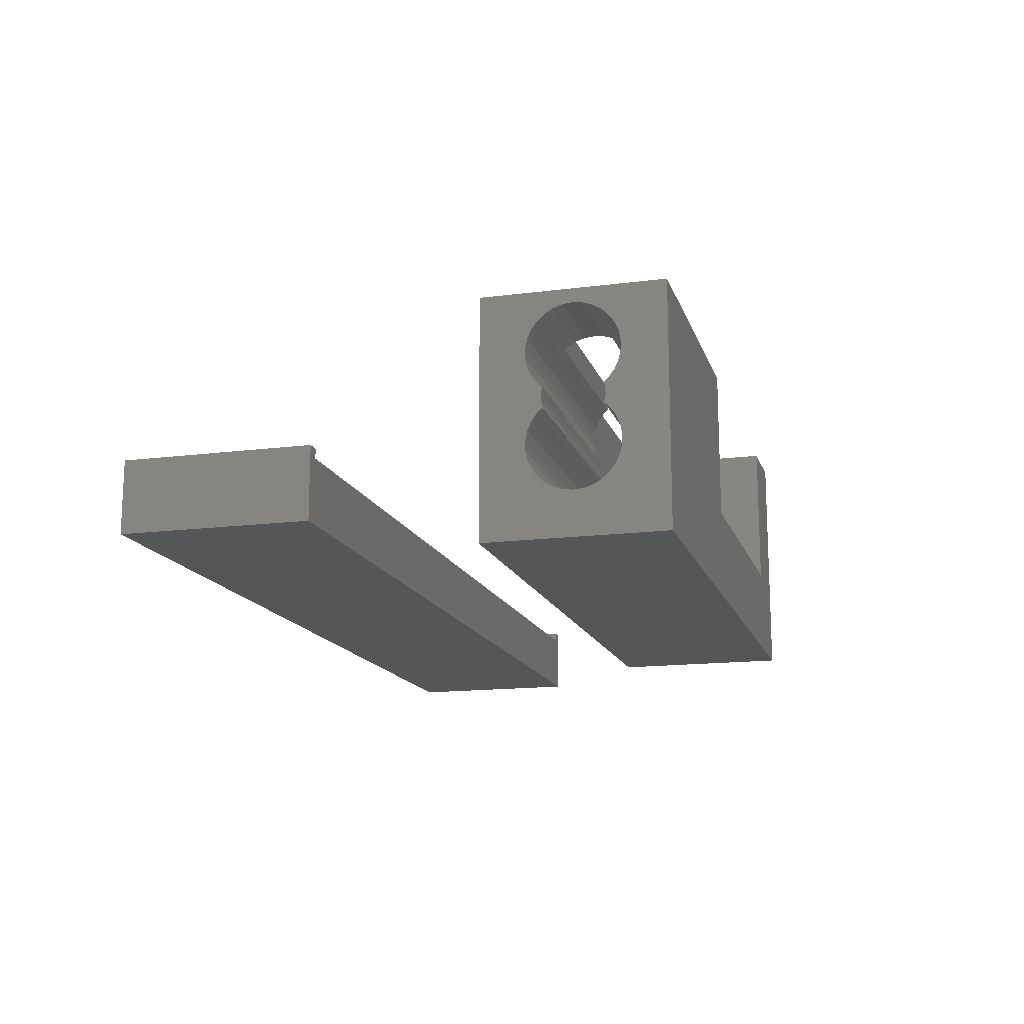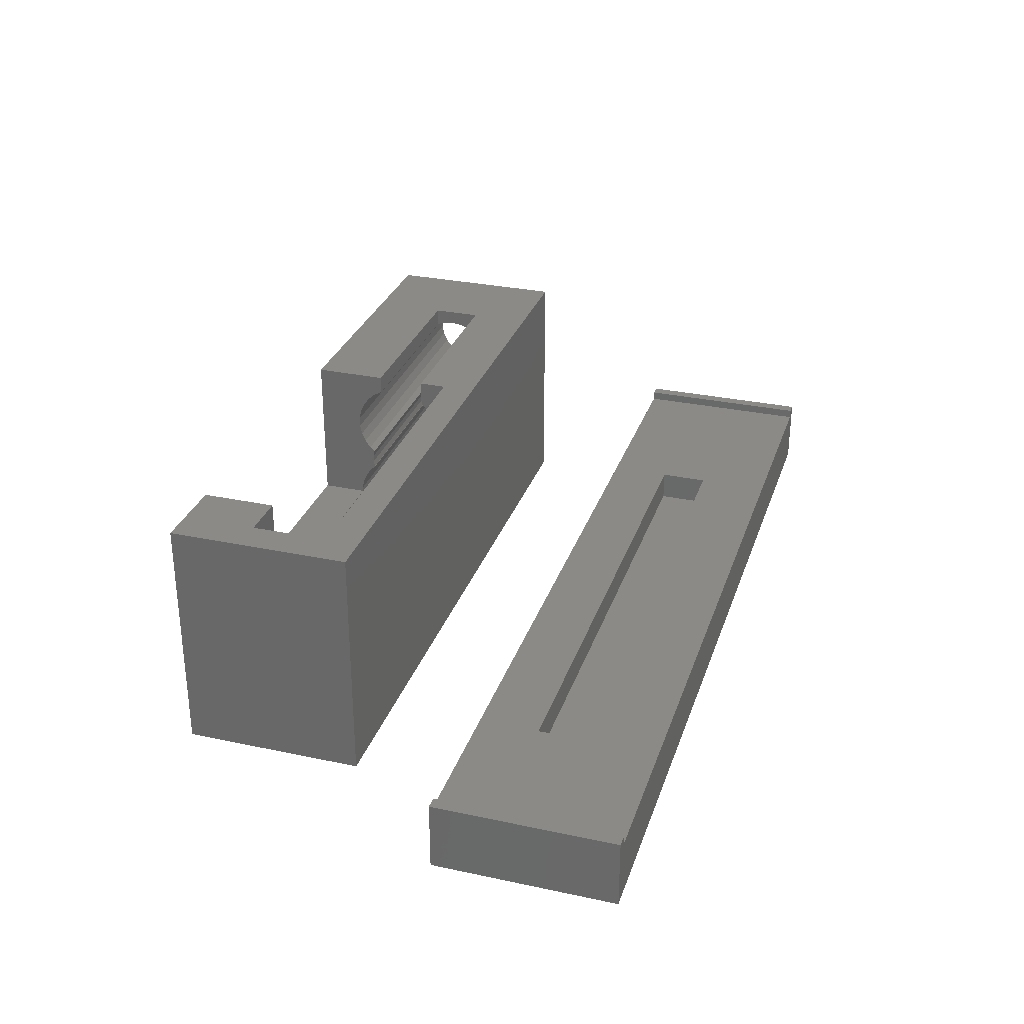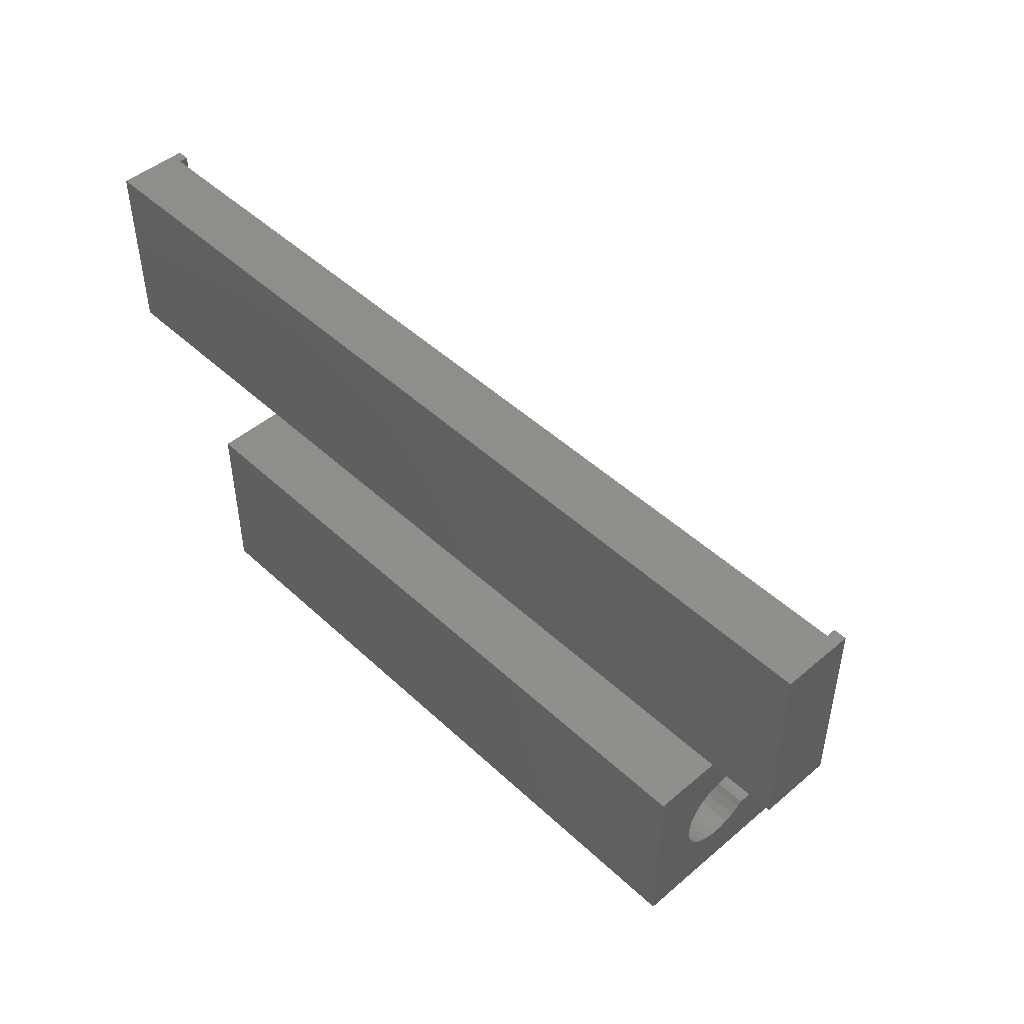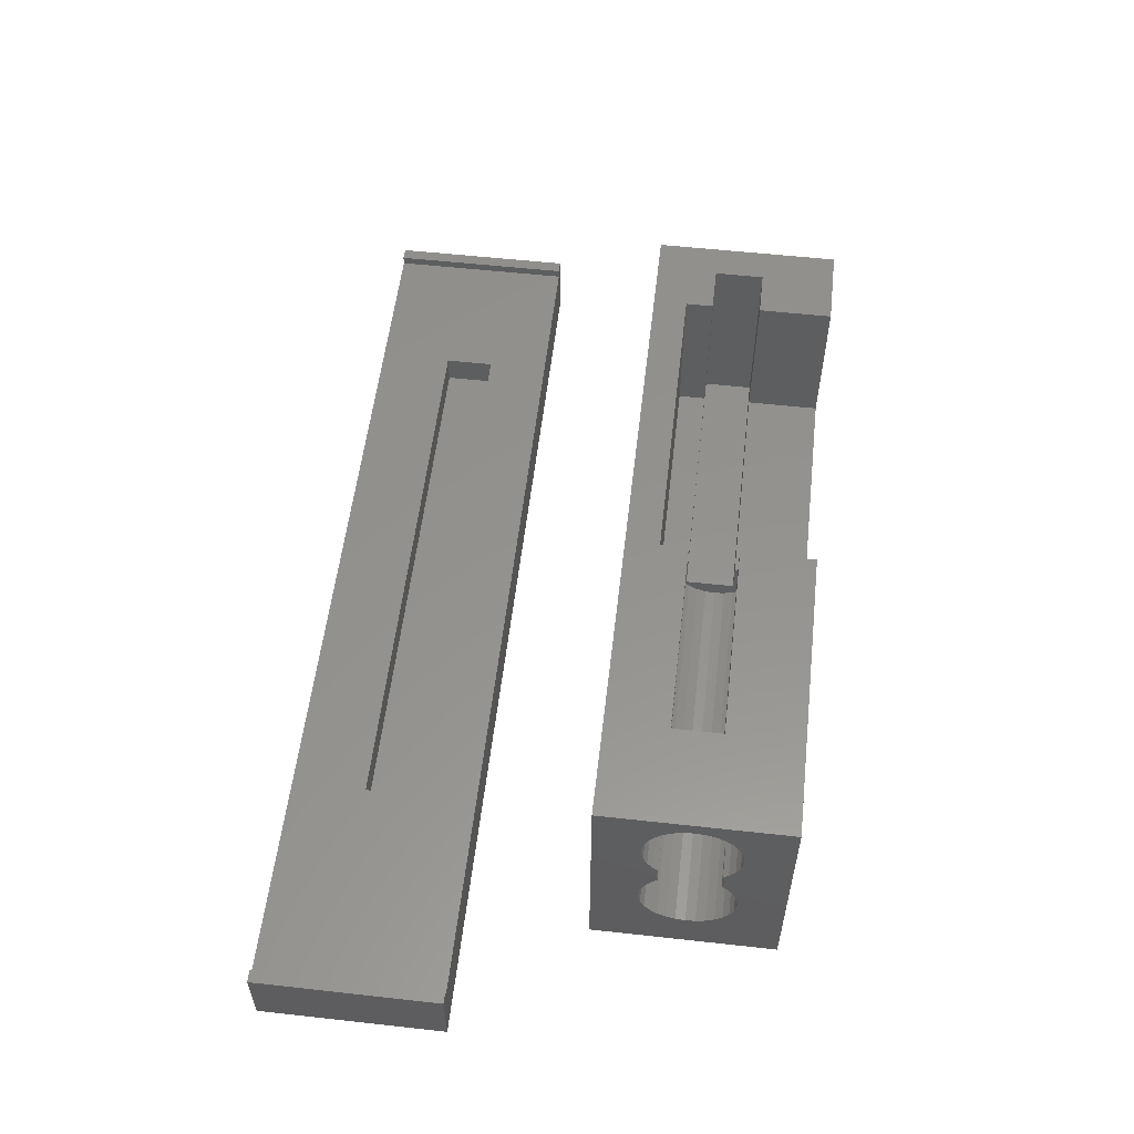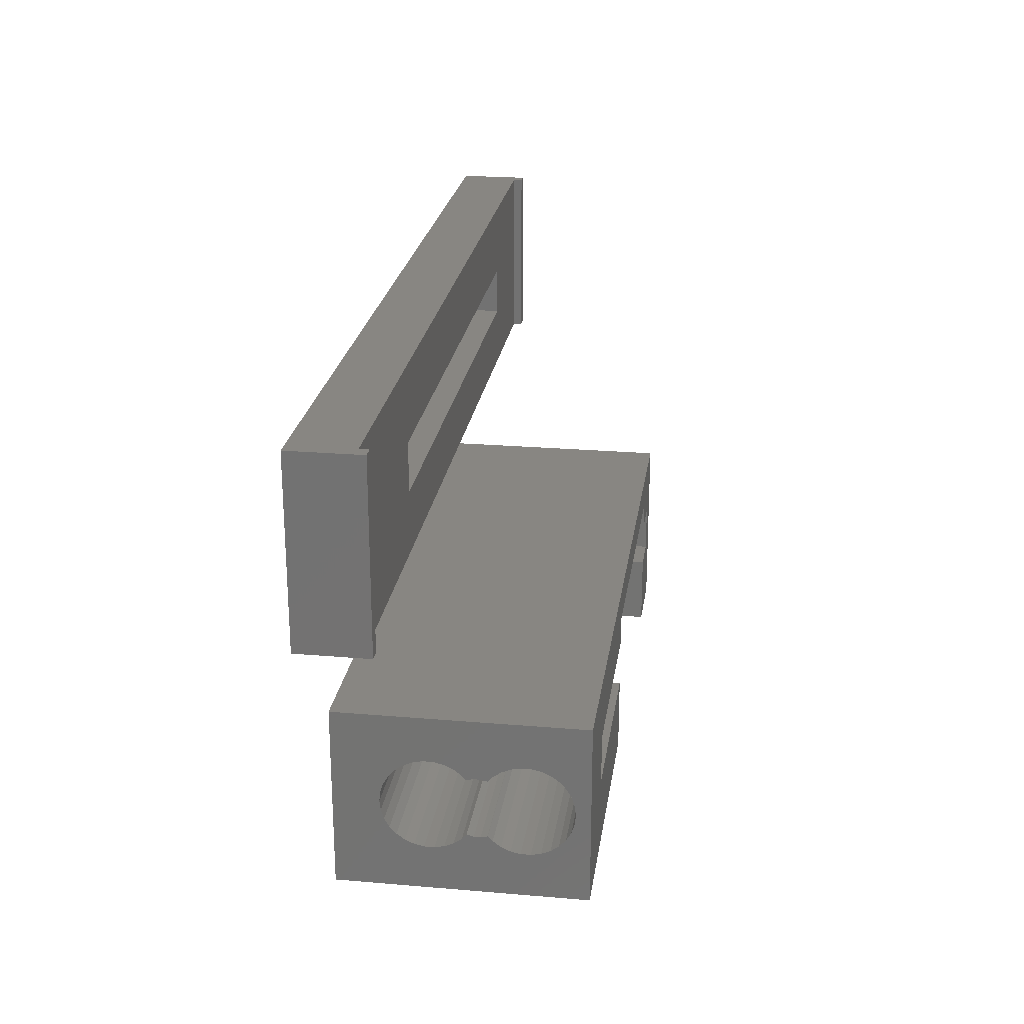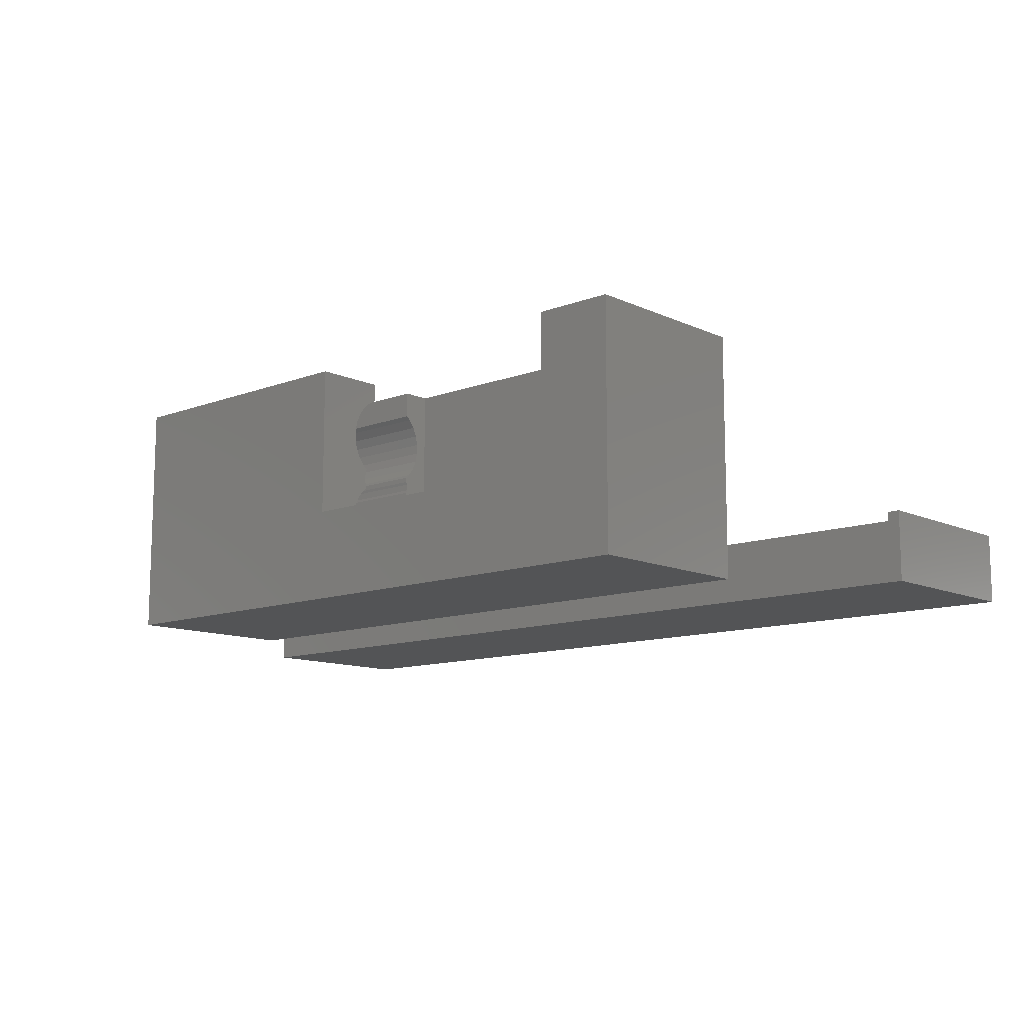
<metadata>
{"format":"stl","ext":"stl","renderer":"f3d","projection":"perspective","resolution":1024,"background":"white","views":[{"elev":-15.0,"azim":-74.6,"up":"+Z"},{"elev":30.1,"azim":107.2,"up":"+Z"},{"elev":47.5,"azim":-133.7,"up":"+Y"},{"elev":56.1,"azim":-83.4,"up":"+Z"},{"elev":23.6,"azim":-81.9,"up":"+Y"},{"elev":-11.5,"azim":42.3,"up":"+Z"}]}
</metadata>
<code>
# stl→obj: 188 verts, 372 faces
v 29.6 16 2
v 25 13.6 2
v 29.6 10 2
v 7 13.6 2
v 0.4 10 2
v 0.4 16 2
v 25 12 2
v 7 12 2
v 29.6 16 2.3
v 29.6 10 2.3
v 30 10 2.3
v 30 16 2.3
v 0.4 10 2.3
v 0.4 16 2.3
v 0 16 2.3
v 0 10 2.3
v 0 10 0
v 0 16 0
v 30 16 0
v 30 10 0
v 7 13.6 1
v 7 12 1
v 25 12 1
v 25 13.6 1
v 26.1 9.785e-16 7.99
v 26.1 6 -7.348e-16
v 26.1 6 7.99
v 26.1 0 0
v 3.9 4.45 5.529
v 3.9 6 7.99
v 3.9 4.45 3.471
v 3.9 4.517 5.841
v 3.9 4.321 3.763
v 3.9 4.321 5.237
v 3.9 4.133 4.02
v 3.9 4.133 4.98
v 3.9 4.019 4.393
v 3.9 3.975 4.183
v 3.9 3.968 4.169
v 3.9 4.517 3.159
v 3.9 6 -7.348e-16
v 3.9 4.517 2.841
v 3.9 4.45 2.529
v 3.9 4.321 2.237
v 3.9 4.133 1.98
v 3.9 3.896 1.766
v 3.9 3.62 1.607
v 3.9 3.317 1.508
v 3.9 3 1.475
v 3.9 0 0
v 3.9 2.683 1.508
v 3.9 1.483 3.159
v 3.9 1.483 2.841
v 3.9 9.785e-16 7.99
v 3.9 1.483 5.841
v 3.9 1.483 6.159
v 3.9 1.55 2.529
v 3.9 1.679 2.237
v 3.9 1.867 1.98
v 3.9 2.104 1.766
v 3.9 2.38 1.607
v 3.9 4.517 6.159
v 3.9 4.45 6.471
v 3.9 4.321 6.763
v 3.9 4.133 7.02
v 3.9 3.896 7.234
v 3.9 3.62 7.393
v 3.9 3.317 7.492
v 3.9 3 7.525
v 3.9 2.683 7.492
v 3.9 2.38 7.393
v 3.9 2.104 7.234
v 3.9 1.867 7.02
v 3.9 1.679 6.763
v 3.9 1.55 6.471
v 3.9 4.019 4.607
v 3.9 3.975 4.817
v 3.9 3.968 4.831
v 3.9 1.981 4.393
v 3.9 1.867 4.02
v 3.9 1.981 4.607
v 3.9 2.025 4.183
v 3.9 2.032 4.169
v 3.9 2.025 4.817
v 3.9 1.867 4.98
v 3.9 2.032 4.831
v 3.9 1.679 3.763
v 3.9 1.679 5.237
v 3.9 1.55 3.471
v 3.9 1.55 5.529
v 13.5 1.483 5.841
v 13.5 1.483 6.159
v 13.5 4.133 7.02
v 13.5 4.321 6.763
v 13.5 1.867 4.98
v 13.5 1.679 5.237
v 13.5 2.104 7.234
v 13.5 1.867 7.02
v 13.5 1.55 6.471
v 13.5 1.679 6.763
v 13.5 2.032 4.831
v 13.5 1.55 5.529
v 13.5 2.38 7.393
v 7 2.4 7.4
v 13.5 2.4 7.4
v 7 2.683 7.492
v 16.2 3.896 1.766
v 16.2 4 2
v 16.2 4.133 1.98
v 16.2 3.62 1.607
v 16.2 3.317 1.508
v 16.2 2.4 2
v 16.2 3 1.475
v 16.2 2.683 1.508
v 16.2 2.38 1.607
v 16.2 2.104 1.766
v 16.2 1.867 1.98
v 16.2 1.679 2.237
v 16.2 2.4 3
v 16.2 1.55 2.529
v 16.2 1.483 2.841
v 16.2 1.483 3
v 16.2 4 3
v 16.2 4.517 2.841
v 16.2 4.45 2.529
v 16.2 4.321 2.237
v 16.2 4.517 3
v 7 3 7.525
v 13.5 4.517 5.841
v 13.5 4.45 5.529
v 13.5 4.321 5.237
v 13.5 4.133 4.98
v 13.5 4.45 6.471
v 13.5 4.517 6.159
v 7 3.896 7.234
v 7 4 7.14
v 13.5 4 7.14
v 7 3.62 7.393
v 7 3.317 7.492
v 7 4 4.86
v 13.5 4 4.86
v 7 3.968 4.831
v 13.5 1.483 3
v 13.5 1.483 3.159
v 13.5 4.133 4.02
v 13.5 4.321 3.763
v 13.5 2.032 4.169
v 13.5 1.867 4.02
v 13.5 1.55 3.471
v 13.5 1.679 3.763
v 13.5 4.45 3.471
v 13.5 4.517 3
v 13.5 4.517 3.159
v 7 3.968 4.169
v 7 4 4.14
v 13.5 4 4.14
v 13.5 1.981 4.607
v 13.5 2.025 4.817
v 7 4 4.302
v 13.5 4.019 4.393
v 7 3.975 4.183
v 13.5 4 4.302
v 13.5 2.025 4.183
v 13.5 1.981 4.393
v 13.5 4.019 4.607
v 7 4 4.698
v 7 3.975 4.817
v 13.5 4 4.698
v 13.5 3.674e-16 3
v 13.5 9.785e-16 7.99
v 23.5 3.674e-16 3
v 23.5 9.785e-16 7.99
v 13.5 4.9 3
v 13.5 4.9 7.99
v 13.5 4 7.99
v 13.5 2.4 7.99
v 23.5 4.9 3
v 23.5 4 3
v 23.5 2.4 3
v 23.5 4.9 7.99
v 23.5 4 7.99
v 23.5 2.4 7.99
v 7 4 7.99
v 7 2.4 7.99
v 25 2.4 2
v 25 4 2
v 25 4 7.99
v 25 2.4 7.99
f 1 2 3
f 1 4 2
f 5 4 6
f 6 4 1
f 7 3 2
f 8 3 7
f 8 5 3
f 4 5 8
f 3 9 1
f 9 3 10
f 9 11 12
f 11 9 10
f 13 6 14
f 6 13 5
f 15 13 14
f 13 15 16
f 17 15 18
f 15 17 16
f 11 19 12
f 19 11 20
f 12 1 9
f 1 19 6
f 19 1 12
f 6 15 14
f 6 18 15
f 18 6 19
f 17 19 20
f 19 17 18
f 16 5 13
f 5 17 3
f 17 5 16
f 3 11 10
f 3 20 11
f 20 3 17
f 8 21 4
f 21 8 22
f 23 2 24
f 2 23 7
f 21 23 24
f 23 21 22
f 23 8 7
f 8 23 22
f 21 2 4
f 2 21 24
f 25 26 27
f 26 25 28
f 29 30 31
f 30 29 32
f 33 29 31
f 33 34 29
f 35 34 33
f 35 36 34
f 35 37 36
f 35 38 37
f 38 35 39
f 40 41 42
f 41 43 42
f 41 44 43
f 41 45 44
f 41 46 45
f 41 47 46
f 41 48 47
f 41 49 48
f 50 49 41
f 49 50 51
f 50 52 53
f 52 54 55
f 55 54 56
f 50 53 57
f 52 50 54
f 58 50 57
f 59 50 58
f 60 50 59
f 61 50 60
f 51 50 61
f 41 40 30
f 31 30 40
f 62 30 32
f 63 30 62
f 64 30 63
f 65 30 64
f 66 30 65
f 67 30 66
f 68 30 67
f 69 30 68
f 54 69 70
f 69 54 30
f 71 54 70
f 72 54 71
f 73 54 72
f 74 54 73
f 75 54 74
f 54 75 56
f 76 36 37
f 77 36 76
f 36 77 78
f 79 80 81
f 82 80 79
f 80 82 83
f 84 85 86
f 81 85 84
f 80 85 81
f 87 85 80
f 87 88 85
f 89 88 87
f 89 90 88
f 52 90 89
f 90 52 55
f 91 56 92
f 56 91 55
f 64 93 65
f 93 64 94
f 95 88 96
f 88 95 85
f 73 97 98
f 97 73 72
f 99 74 100
f 74 99 75
f 86 95 101
f 95 86 85
f 102 55 91
f 55 102 90
f 96 90 102
f 90 96 88
f 103 104 105
f 71 104 103
f 71 106 104
f 106 71 70
f 107 108 109
f 110 108 107
f 111 108 110
f 112 111 113
f 112 113 114
f 111 112 108
f 115 112 114
f 116 112 115
f 117 112 116
f 118 112 117
f 112 118 119
f 120 119 118
f 121 119 120
f 119 121 122
f 123 124 125
f 123 125 126
f 108 126 109
f 126 108 123
f 124 123 127
f 72 103 97
f 103 72 71
f 70 128 106
f 128 70 69
f 100 73 98
f 73 100 74
f 92 75 99
f 75 92 56
f 29 129 32
f 129 29 130
f 36 131 34
f 131 36 132
f 63 94 64
f 94 63 133
f 32 134 62
f 134 32 129
f 135 66 136
f 136 93 137
f 136 65 93
f 65 136 66
f 68 138 139
f 138 68 67
f 69 139 128
f 139 69 68
f 34 130 29
f 130 34 131
f 132 140 141
f 36 140 132
f 78 140 36
f 140 78 142
f 62 133 63
f 133 62 134
f 67 135 138
f 135 67 66
f 49 114 113
f 114 49 51
f 122 121 143
f 143 52 144
f 53 143 121
f 143 53 52
f 33 145 35
f 145 33 146
f 117 58 118
f 58 117 59
f 80 147 148
f 147 80 83
f 149 87 150
f 87 149 89
f 46 110 107
f 110 46 47
f 61 116 115
f 116 61 60
f 51 115 114
f 115 51 61
f 60 117 116
f 117 60 59
f 120 53 121
f 53 120 57
f 118 57 120
f 57 118 58
f 150 80 148
f 80 150 87
f 144 89 149
f 89 144 52
f 43 124 42
f 124 43 125
f 45 126 44
f 126 45 109
f 31 146 33
f 146 31 151
f 40 152 153
f 42 152 40
f 124 152 42
f 152 124 127
f 154 39 155
f 155 145 156
f 35 155 39
f 155 35 145
f 44 125 43
f 125 44 126
f 45 107 109
f 107 45 46
f 47 111 110
f 111 47 48
f 48 113 111
f 113 48 49
f 40 151 31
f 151 40 153
f 157 84 158
f 84 157 81
f 37 159 160
f 38 159 37
f 159 38 161
f 160 159 162
f 163 79 164
f 79 163 82
f 164 81 157
f 81 164 79
f 147 82 163
f 82 147 83
f 158 86 101
f 86 158 84
f 37 165 76
f 165 37 160
f 39 161 38
f 161 39 154
f 77 166 167
f 76 166 77
f 165 166 76
f 166 165 168
f 77 142 78
f 142 77 167
f 50 26 28
f 26 50 41
f 54 169 170
f 28 169 50
f 50 169 54
f 171 25 172
f 171 28 25
f 169 28 171
f 26 30 27
f 30 26 41
f 131 173 130
f 173 151 153
f 146 173 131
f 173 146 151
f 132 146 131
f 132 145 146
f 132 165 145
f 168 132 141
f 132 168 165
f 129 174 134
f 174 133 134
f 174 94 133
f 174 93 94
f 137 174 175
f 174 137 93
f 174 129 173
f 130 173 129
f 173 153 152
f 160 145 165
f 162 145 160
f 145 162 156
f 157 95 164
f 158 95 157
f 95 158 101
f 163 148 147
f 164 148 163
f 95 148 164
f 96 148 95
f 96 150 148
f 169 96 102
f 96 169 150
f 169 102 91
f 150 169 149
f 176 103 105
f 176 97 103
f 170 97 176
f 97 170 98
f 170 91 92
f 149 169 144
f 98 170 100
f 170 99 100
f 170 92 99
f 91 170 169
f 144 169 143
f 177 127 178
f 173 127 177
f 127 173 152
f 178 127 123
f 122 179 119
f 179 122 171
f 169 122 143
f 122 169 171
f 178 180 177
f 180 178 181
f 179 172 182
f 172 179 171
f 173 180 174
f 180 173 177
f 140 167 166
f 167 140 142
f 183 135 136
f 183 138 135
f 183 139 138
f 183 128 139
f 184 128 183
f 128 184 106
f 106 184 104
f 161 155 159
f 155 161 154
f 108 185 186
f 185 108 112
f 185 187 186
f 187 185 188
f 123 108 178
f 178 187 181
f 178 186 187
f 186 178 108
f 166 141 140
f 141 166 168
f 136 175 183
f 175 136 137
f 155 162 159
f 162 155 156
f 188 179 182
f 185 179 188
f 112 179 185
f 179 112 119
f 105 184 176
f 184 105 104
f 188 27 187
f 27 180 187
f 27 174 180
f 174 183 175
f 183 30 184
f 174 30 183
f 30 174 27
f 27 188 25
f 172 188 182
f 188 172 25
f 187 180 181
f 184 170 176
f 184 54 170
f 54 184 30

</code>
